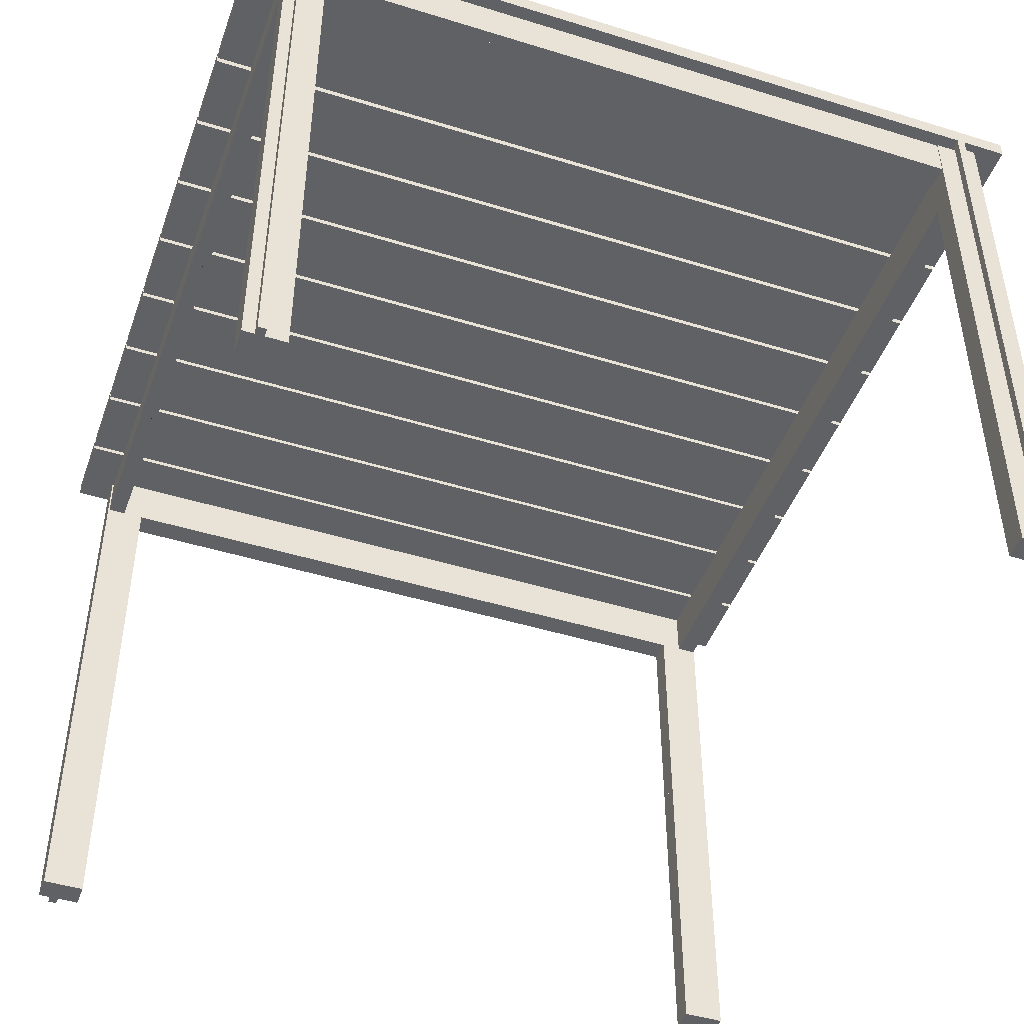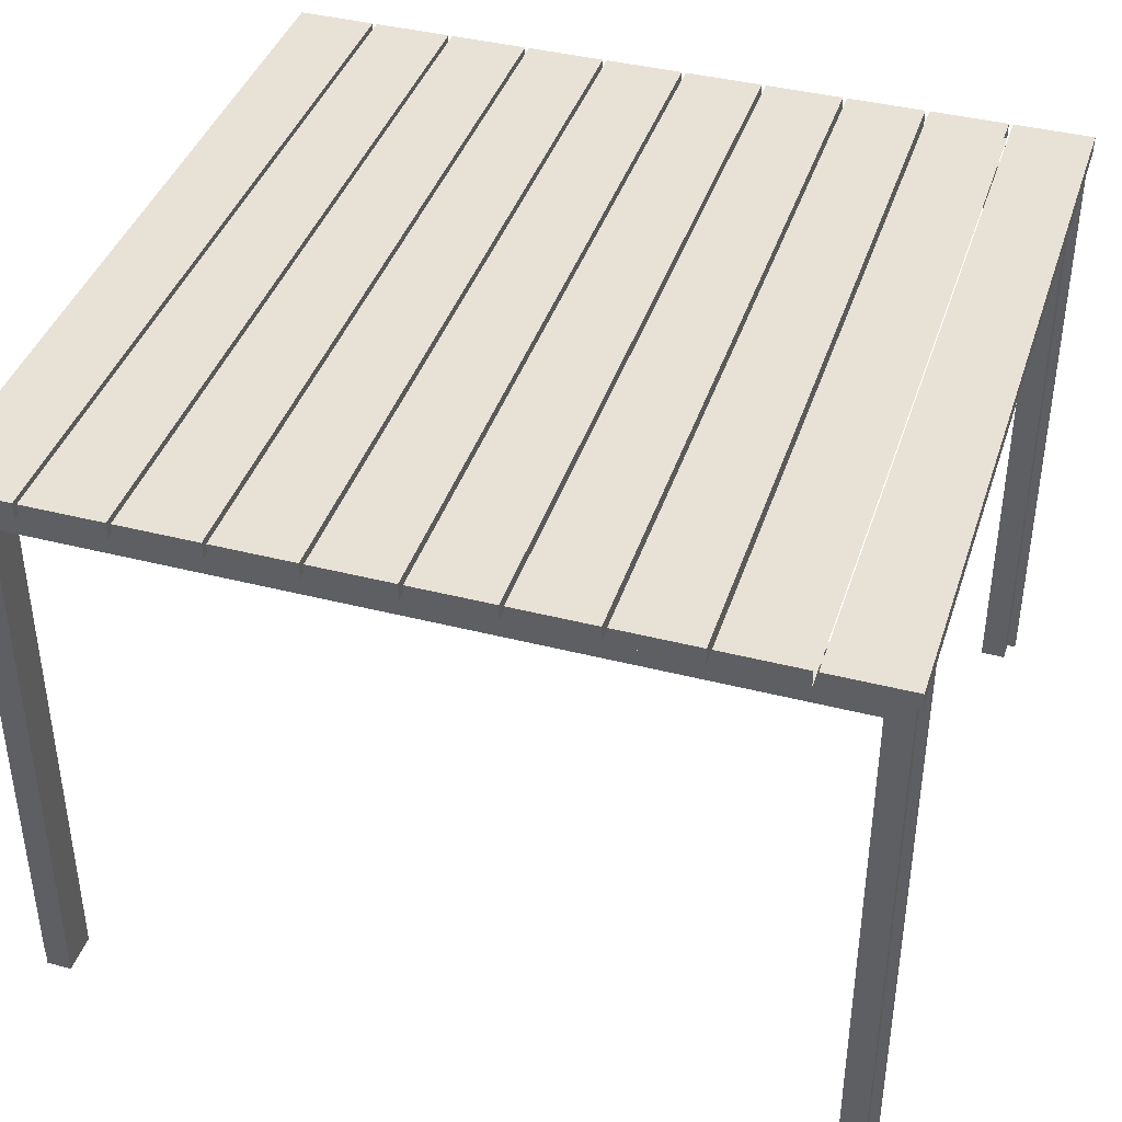
<metadata>
{"format":"obj","ext":"obj","renderer":"f3d","projection":"perspective","resolution":1024,"background":"white","views":[{"elev":-45.9,"azim":-19.5,"up":"+Y"},{"elev":40.3,"azim":-72.5,"up":"+Y"}]}
</metadata>
<code>
v 0.2685 0.1235 -0.3195
v 0.2622 -0.3325 -0.3195
v 0.2685 -0.3325 -0.3195
v 0.2622 0.1235 -0.3195
v 0.2685 -0.3325 -0.3133
v 0.2622 0.1235 -0.3039
v 0.2622 -0.3325 -0.3133
v 0.2685 -0.3325 -0.3039
v 0.2622 0.1235 -0.2945
v 0.2685 -0.3325 -0.2945
v 0.2622 0.1235 0.2802
v -0.2813 0.1235 -0.2945
v 0.2622 -0.3325 -0.3039
v 0.2685 0.08604 -0.2945
v 0.2622 0.1235 0.2896
v 0.2622 0.08604 -0.2945
v -0.2813 0.1235 -0.3039
v -0.2813 0.1173 -0.2945
v 0.2466 -0.3325 -0.3039
v 0.2685 0.08604 0.2802
v 0.2622 -0.3325 -0.2945
v 0.2622 0.1235 0.3052
v -0.2813 0.1235 0.2896
v 0.2622 0.1173 0.2802
v -0.2813 0.08604 -0.2945
v -0.2813 0.1235 0.3052
v -0.2656 0.08604 -0.3039
v 0.2466 0.08604 -0.3039
v 0.2685 0.1235 0.3052
v 0.2466 -0.3325 -0.2945
v 0.2622 -0.3325 0.3052
v -0.2813 0.1235 0.2802
v -0.2813 0.1173 0.2896
v 0.2622 0.08604 0.2802
v -0.2813 0.1173 0.2802
v -0.2875 0.08604 -0.2945
v -0.2813 0.1235 -0.3195
v -0.2813 -0.3325 -0.3039
v -0.2813 0.08604 0.2802
v 0.2685 -0.3325 0.3052
v 0.2466 0.08604 -0.2945
v 0.2622 -0.3325 0.2989
v 0.2622 0.1173 0.2896
v -0.2813 -0.3325 0.2896
v 0.2466 0.08604 0.2802
v -0.2875 0.1235 0.3052
v -0.2813 -0.3325 -0.3195
v -0.2656 -0.3325 -0.3039
v -0.2656 0.08604 -0.2945
v 0.2685 -0.3325 0.2989
v 0.2622 -0.3325 0.2896
v -0.2813 -0.3325 0.3052
v -0.2656 0.08604 0.2896
v -0.2813 -0.3325 0.2989
v -0.2875 0.08604 0.2802
v -0.2875 0.1235 -0.3195
v -0.2656 -0.3325 -0.2945
v -0.2875 -0.3325 -0.2945
v 0.2685 -0.3325 0.2896
v 0.2466 -0.3325 0.2802
v 0.2466 0.08604 0.2896
v 0.2466 -0.3325 0.2896
v -0.2875 -0.3325 0.2896
v -0.2656 -0.3325 0.2896
v -0.2875 -0.3325 0.3052
v -0.2875 -0.3325 -0.3195
v 0.2685 -0.3325 0.2802
v -0.2875 -0.3325 0.2989
v -0.2656 0.08604 0.2802
v -0.2656 -0.3325 0.2802
v -0.2875 -0.3325 0.2802
v 0.2772 0.1179 -0.2945
v 0.2685 0.1179 -0.3133
v 0.2685 0.1179 -0.2945
v 0.2778 0.1179 -0.3133
v 0.2685 0.08604 -0.2945
v 0.2772 0.1179 0.2802
v 0.2778 0.1179 -0.2945
v 0.2778 -0.3325 -0.3133
v 0.2685 -0.3325 -0.2945
v 0.2685 0.08604 0.2802
v 0.2772 0.08604 -0.2945
v 0.2685 0.1179 0.2802
v 0.2685 -0.3325 -0.3133
v 0.2778 0.1179 0.3021
v 0.2772 0.08604 0.2802
v 0.2778 -0.3325 -0.2945
v 0.2685 -0.3325 0.2802
v 0.2685 0.1179 0.3021
v 0.2778 0.1179 0.2802
v 0.2778 -0.3325 0.2802
v 0.2685 -0.3325 0.3021
v 0.2778 -0.3325 0.3021
v 0.3028 0.136 -0.2568
v -0.3219 0.136 -0.1973
v -0.3219 0.136 -0.2568
v 0.3028 0.136 -0.1973
v -0.3219 0.1235 -0.2568
v 0.3028 0.1235 -0.1973
v -0.3219 0.1235 -0.1973
v 0.3028 0.1235 -0.2568
v 0.3028 0.136 -0.005206
v 0.3028 0.1235 0.05336
v 0.3028 0.136 0.05336
v 0.3028 0.1235 -0.005206
v -0.3219 0.136 0.05336
v 0.3028 0.136 -0.00618
v 0.3028 0.1235 -0.00618
v -0.3219 0.1235 0.05336
v -0.3219 0.1235 -0.00618
v -0.3219 0.136 -0.00618
v 0.3028 0.136 -0.1315
v 0.3028 0.1235 -0.07197
v 0.3028 0.136 -0.07197
v 0.3028 0.1235 -0.1315
v -0.3219 0.136 -0.07197
v -0.3219 0.1235 -0.1315
v -0.3219 0.1235 -0.07197
v -0.3219 0.136 -0.1315
v 0.3028 0.1235 -0.26
v -0.3219 0.1235 -0.3195
v -0.3219 0.1235 -0.26
v 0.3028 0.1235 -0.3195
v -0.3219 0.136 -0.26
v 0.3028 0.136 -0.3195
v -0.3219 0.136 -0.3195
v 0.3028 0.136 -0.26
v 0.3028 0.136 -0.1942
v 0.3028 0.1235 -0.1346
v 0.3028 0.136 -0.1346
v 0.3028 0.1235 -0.1942
v -0.3219 0.136 -0.1346
v -0.3219 0.1235 -0.1942
v -0.3219 0.1235 -0.1346
v -0.3219 0.136 -0.1942
v 0.3028 0.136 -0.06884
v -0.3219 0.136 -0.009304
v -0.3219 0.136 -0.06884
v 0.3028 0.136 -0.009304
v -0.3219 0.1235 -0.06884
v 0.3028 0.136 -0.06787
v 0.3028 0.1235 -0.009304
v -0.3219 0.1235 -0.009304
v 0.3028 0.1235 -0.06884
v 0.3028 0.1235 -0.06787
v -0.3219 0.1235 0.05648
v -0.3219 0.136 0.116
v -0.3219 0.1235 0.116
v -0.3219 0.136 0.05648
v 0.3028 0.1235 0.116
v 0.3028 0.136 0.05648
v 0.3028 0.136 0.116
v 0.3028 0.1235 0.05648
v 0.3028 0.136 0.05746
v 0.3028 0.1235 0.05746
v 0.3028 0.1235 0.1787
v -0.3219 0.1235 0.1192
v -0.3219 0.1235 0.1787
v 0.3028 0.1235 0.1192
v -0.3219 0.136 0.1787
v 0.3028 0.1235 0.1201
v 0.3028 0.136 0.1192
v -0.3219 0.136 0.1192
v 0.3028 0.136 0.1787
v 0.3028 0.136 0.1201
v 0.3028 0.136 0.1818
v -0.3219 0.136 0.2414
v -0.3219 0.136 0.1818
v 0.3028 0.136 0.2414
v -0.3219 0.1235 0.1818
v 0.3028 0.1235 0.2414
v -0.3219 0.1235 0.2414
v 0.3028 0.1235 0.1818
v 0.3028 0.1235 0.3052
v -0.3219 0.1235 0.2444
v -0.3219 0.1235 0.3052
v 0.3028 0.1235 0.2444
v -0.3219 0.136 0.3052
v 0.3028 0.136 0.2444
v -0.3219 0.136 0.2444
v 0.3028 0.136 0.3052
v -0.2656 0.1179 0.2896
v -0.2656 0.08604 0.2896
v 0.2466 0.1179 0.2896
v -0.2656 0.08604 0.2983
v -0.2656 0.1179 0.2983
v -0.2813 0.1179 0.2896
v 0.2466 0.1179 0.2983
v 0.2622 0.1179 0.2896
v 0.2466 0.08604 0.2983
v -0.2656 -0.3325 0.2896
v -0.2656 0.1179 0.2989
v 0.2622 0.1179 0.2989
v 0.2622 -0.3325 0.2896
v -0.2656 -0.3325 0.2989
v -0.2813 -0.3325 0.2896
v -0.2813 0.1179 0.2989
v 0.2466 0.1179 0.2989
v 0.2466 -0.3325 0.2989
v -0.2813 -0.3325 0.2989
v 0.2622 -0.3325 0.2989
v -0.2875 -0.3325 0.2802
v -0.2962 -0.3325 0.2989
v -0.2962 -0.3325 0.2802
v -0.2875 -0.3325 0.2989
v -0.2962 0.1179 0.2802
v -0.2875 0.1179 0.2802
v -0.2875 0.1179 0.2989
v -0.2962 0.1179 0.2989
v -0.295 0.08604 0.2802
v -0.2875 0.08604 0.2802
v -0.295 0.1179 0.2802
v -0.2875 0.08604 -0.2945
v -0.295 0.1179 -0.2945
v -0.2875 0.1179 -0.2945
v -0.295 0.08604 -0.2945
v -0.2875 -0.3325 -0.3133
v -0.2962 0.1179 -0.2945
v -0.2962 -0.3325 -0.2945
v -0.2875 0.1179 -0.3133
v -0.2875 -0.3325 -0.2945
v -0.2962 0.1179 -0.3133
v -0.2962 -0.3325 -0.3133
v 0.2466 0.1179 -0.3133
v 0.2622 -0.3325 -0.3133
v 0.2466 -0.3325 -0.3133
v 0.2622 0.1179 -0.3133
v 0.2466 0.08604 -0.3126
v 0.2622 0.1179 -0.3039
v 0.2622 -0.3325 -0.3039
v 0.2466 0.1179 -0.3126
v -0.2656 0.08604 -0.3126
v 0.2466 0.1179 -0.3039
v -0.2656 0.1179 -0.3126
v -0.2656 0.1179 -0.3039
v -0.2656 0.08604 -0.3039
v -0.2656 -0.3325 -0.3133
v -0.2656 0.1179 -0.3133
v -0.2813 0.1179 -0.3039
v -0.2656 -0.3325 -0.3039
v -0.2813 0.1179 -0.3133
v -0.2813 -0.3325 -0.3039
v -0.2813 -0.3325 -0.3133
g mesh1_mesh1-geometry
f 1 2 3
f 2 1 4
f 3 2 1
f 4 1 2
f 2 5 3
f 3 5 2
f 5 1 3
f 3 1 5
f 1 6 4
f 4 6 1
f 4 7 2
f 2 7 4
f 5 2 7
f 7 2 5
f 8 1 5
f 5 1 8
f 6 1 9
f 9 1 6
f 6 7 4
f 4 7 6
f 7 8 5
f 5 8 7
f 10 1 8
f 8 1 10
f 9 1 11
f 11 1 9
f 12 6 9
f 9 6 12
f 7 6 13
f 13 6 7
f 8 7 13
f 13 7 8
f 14 1 10
f 10 1 14
f 13 10 8
f 8 10 13
f 11 1 15
f 15 1 11
f 11 16 9
f 9 16 11
f 6 12 17
f 17 12 6
f 18 9 12
f 12 9 18
f 6 19 13
f 13 19 6
f 20 1 14
f 14 1 20
f 14 21 10
f 10 21 14
f 10 13 21
f 21 13 10
f 15 1 22
f 22 1 15
f 23 11 15
f 15 11 23
f 24 16 11
f 11 16 24
f 9 25 16
f 16 25 9
f 26 17 12
f 12 17 26
f 17 27 6
f 6 27 17
f 25 9 18
f 18 9 25
f 25 12 18
f 18 12 25
f 19 6 28
f 28 6 19
f 19 21 13
f 13 21 19
f 20 29 1
f 1 29 20
f 16 20 14
f 14 20 16
f 21 14 30
f 30 14 21
f 22 1 29
f 29 1 22
f 15 31 22
f 22 31 15
f 11 23 32
f 32 23 11
f 33 15 23
f 23 15 33
f 16 24 34
f 34 24 16
f 35 24 11
f 11 24 35
f 36 16 25
f 25 16 36
f 26 37 17
f 17 37 26
f 26 12 32
f 32 12 26
f 38 27 17
f 17 27 38
f 28 6 27
f 27 6 28
f 39 12 25
f 25 12 39
f 30 28 19
f 19 28 30
f 21 19 30
f 30 19 21
f 29 20 40
f 40 20 29
f 20 16 34
f 34 16 20
f 36 14 16
f 16 14 36
f 30 14 41
f 41 14 30
f 31 29 22
f 22 29 31
f 31 15 42
f 42 15 31
f 26 32 23
f 23 32 26
f 35 11 32
f 32 11 35
f 33 43 15
f 15 43 33
f 44 23 33
f 33 23 44
f 45 34 24
f 24 34 45
f 39 24 35
f 35 24 39
f 36 39 25
f 25 39 36
f 46 37 26
f 26 37 46
f 17 47 37
f 37 47 17
f 12 35 32
f 32 35 12
f 27 38 48
f 48 38 27
f 47 17 38
f 38 17 47
f 28 49 27
f 27 49 28
f 35 12 39
f 39 12 35
f 28 30 41
f 41 30 28
f 40 20 50
f 50 20 40
f 29 31 40
f 40 31 29
f 45 20 34
f 34 20 45
f 36 49 14
f 14 49 36
f 41 14 49
f 49 14 41
f 42 15 51
f 51 15 42
f 50 31 42
f 42 31 50
f 23 52 26
f 26 52 23
f 33 53 43
f 43 53 33
f 51 15 43
f 43 15 51
f 54 23 44
f 44 23 54
f 44 53 33
f 33 53 44
f 45 24 39
f 39 24 45
f 39 36 55
f 55 36 39
f 37 46 56
f 56 46 37
f 52 46 26
f 26 46 52
f 47 56 37
f 37 56 47
f 57 38 48
f 48 38 57
f 49 48 27
f 27 48 49
f 58 47 38
f 38 47 58
f 49 28 41
f 41 28 49
f 50 20 59
f 59 20 50
f 31 50 40
f 40 50 31
f 60 20 45
f 45 20 60
f 58 49 36
f 36 49 58
f 59 42 51
f 51 42 59
f 42 59 50
f 50 59 42
f 52 23 54
f 54 23 52
f 61 43 53
f 53 43 61
f 43 62 51
f 51 62 43
f 63 54 44
f 44 54 63
f 53 44 64
f 64 44 53
f 55 45 39
f 39 45 55
f 56 55 36
f 36 55 56
f 46 55 56
f 56 55 46
f 46 52 65
f 65 52 46
f 56 47 66
f 66 47 56
f 58 38 57
f 57 38 58
f 48 49 57
f 57 49 48
f 47 58 66
f 66 58 47
f 67 59 20
f 20 59 67
f 20 60 67
f 67 60 20
f 62 45 60
f 60 45 62
f 49 58 57
f 57 58 49
f 66 36 58
f 58 36 66
f 51 67 59
f 59 67 51
f 68 52 54
f 54 52 68
f 62 43 61
f 61 43 62
f 61 69 53
f 53 69 61
f 62 67 51
f 51 67 62
f 54 63 68
f 68 63 54
f 70 63 44
f 44 63 70
f 70 44 64
f 64 44 70
f 69 64 53
f 53 64 69
f 55 69 45
f 45 69 55
f 56 36 66
f 66 36 56
f 46 68 55
f 55 68 46
f 52 68 65
f 65 68 52
f 68 46 65
f 65 46 68
f 67 62 60
f 60 62 67
f 45 62 61
f 61 62 45
f 69 61 45
f 45 61 69
f 55 68 63
f 63 68 55
f 63 70 71
f 71 70 63
f 64 69 70
f 70 69 64
f 71 69 55
f 55 69 71
f 55 63 71
f 71 63 55
f 69 71 70
f 70 71 69
g mesh2_mesh2-geometry
f 72 73 74
f 73 72 75
f 74 73 72
f 75 72 73
f 73 76 74
f 74 76 73
f 76 72 74
f 74 72 76
f 74 77 72
f 72 77 74
f 75 72 78
f 78 72 75
f 79 73 75
f 75 73 79
f 76 73 80
f 80 73 76
f 81 74 76
f 76 74 81
f 72 76 82
f 82 76 72
f 77 74 83
f 83 74 77
f 77 82 72
f 72 82 77
f 82 78 72
f 72 78 82
f 78 79 75
f 75 79 78
f 73 79 84
f 84 79 73
f 80 73 84
f 84 73 80
f 76 80 82
f 82 80 76
f 74 81 83
f 83 81 74
f 82 81 76
f 76 81 82
f 83 85 77
f 77 85 83
f 86 83 77
f 77 83 86
f 82 77 86
f 86 77 82
f 82 87 78
f 78 87 82
f 79 78 87
f 87 78 79
f 79 80 84
f 84 80 79
f 87 82 80
f 80 82 87
f 83 86 81
f 81 86 83
f 88 83 81
f 81 83 88
f 81 82 86
f 86 82 81
f 85 83 89
f 89 83 85
f 77 85 90
f 90 85 77
f 90 86 77
f 77 86 90
f 80 79 87
f 87 79 80
f 91 81 86
f 86 81 91
f 92 83 88
f 88 83 92
f 81 91 88
f 88 91 81
f 83 92 89
f 89 92 83
f 92 85 89
f 89 85 92
f 85 91 90
f 90 91 85
f 91 86 90
f 90 86 91
f 91 92 88
f 88 92 91
f 85 92 93
f 93 92 85
f 91 85 93
f 93 85 91
f 92 91 93
f 93 91 92
g mesh3_mesh3-geometry
f 94 95 96
f 95 94 97
f 96 95 94
f 97 94 95
f 95 98 96
f 96 98 95
f 98 94 96
f 96 94 98
f 94 99 97
f 97 99 94
f 99 95 97
f 97 95 99
f 98 95 100
f 100 95 98
f 94 98 101
f 101 98 94
f 99 94 101
f 101 94 99
f 95 99 100
f 100 99 95
f 99 98 100
f 100 98 99
f 98 99 101
f 101 99 98
g mesh4_mesh4-geometry
f 102 103 104
f 103 102 105
f 104 103 102
f 105 102 103
f 103 106 104
f 104 106 103
f 104 107 102
f 102 107 104
f 105 102 107
f 107 102 105
f 108 103 105
f 105 103 108
f 106 103 109
f 109 103 106
f 106 107 104
f 104 107 106
f 105 107 108
f 108 107 105
f 110 103 108
f 108 103 110
f 103 110 109
f 109 110 103
f 110 106 109
f 109 106 110
f 107 106 111
f 111 106 107
f 107 110 108
f 108 110 107
f 106 110 111
f 111 110 106
f 110 107 111
f 111 107 110
g mesh5_mesh5-geometry
f 112 113 114
f 113 112 115
f 114 113 112
f 115 112 113
f 113 116 114
f 114 116 113
f 116 112 114
f 114 112 116
f 112 117 115
f 115 117 112
f 117 113 115
f 115 113 117
f 116 113 118
f 118 113 116
f 112 116 119
f 119 116 112
f 117 112 119
f 119 112 117
f 113 117 118
f 118 117 113
f 117 116 118
f 118 116 117
f 116 117 119
f 119 117 116
g mesh6_mesh6-geometry
f 120 121 122
f 121 120 123
f 122 121 120
f 123 120 121
f 121 124 122
f 122 124 121
f 124 120 122
f 122 120 124
f 120 125 123
f 123 125 120
f 125 121 123
f 123 121 125
f 124 121 126
f 126 121 124
f 120 124 127
f 127 124 120
f 125 120 127
f 127 120 125
f 121 125 126
f 126 125 121
f 125 124 126
f 126 124 125
f 124 125 127
f 127 125 124
g mesh7_mesh7-geometry
f 128 129 130
f 129 128 131
f 130 129 128
f 131 128 129
f 129 132 130
f 130 132 129
f 132 128 130
f 130 128 132
f 128 133 131
f 131 133 128
f 133 129 131
f 131 129 133
f 132 129 134
f 134 129 132
f 128 132 135
f 135 132 128
f 133 128 135
f 135 128 133
f 129 133 134
f 134 133 129
f 133 132 134
f 134 132 133
f 132 133 135
f 135 133 132
g mesh8_mesh8-geometry
f 136 137 138
f 137 136 139
f 138 137 136
f 139 136 137
f 137 140 138
f 138 140 137
f 140 136 138
f 138 136 140
f 139 136 141
f 141 136 139
f 142 137 139
f 139 137 142
f 140 137 143
f 143 137 140
f 136 140 144
f 144 140 136
f 145 141 136
f 136 141 145
f 141 142 139
f 139 142 141
f 137 142 143
f 143 142 137
f 142 140 143
f 143 140 142
f 140 142 144
f 144 142 140
f 145 136 144
f 144 136 145
f 142 141 145
f 145 141 142
f 144 142 145
f 145 142 144
g mesh9_mesh9-geometry
f 146 147 148
f 147 146 149
f 148 147 146
f 149 146 147
f 147 150 148
f 148 150 147
f 150 146 148
f 148 146 150
f 146 151 149
f 149 151 146
f 151 147 149
f 149 147 151
f 150 147 152
f 152 147 150
f 146 150 153
f 153 150 146
f 151 146 153
f 153 146 151
f 147 151 152
f 152 151 147
f 154 150 152
f 152 150 154
f 153 150 155
f 155 150 153
f 155 151 153
f 153 151 155
f 152 151 154
f 154 151 152
f 150 154 155
f 155 154 150
f 155 154 151
f 151 154 155
g mesh10_mesh10-geometry
f 156 157 158
f 157 156 159
f 158 157 156
f 159 156 157
f 157 160 158
f 158 160 157
f 160 156 158
f 158 156 160
f 159 156 161
f 161 156 159
f 162 157 159
f 159 157 162
f 160 157 163
f 163 157 160
f 156 160 164
f 164 160 156
f 156 165 161
f 161 165 156
f 161 162 159
f 159 162 161
f 157 162 163
f 163 162 157
f 162 160 163
f 163 160 162
f 160 162 164
f 164 162 160
f 165 156 164
f 164 156 165
f 161 165 162
f 162 165 161
f 164 162 165
f 165 162 164
g mesh11_mesh11-geometry
f 166 167 168
f 167 166 169
f 168 167 166
f 169 166 167
f 167 170 168
f 168 170 167
f 166 171 169
f 169 171 166
f 170 167 172
f 172 167 170
f 171 166 173
f 173 166 171
f 171 170 172
f 172 170 171
f 170 171 173
f 173 171 170
g mesh12_mesh12-geometry
f 174 175 176
f 175 174 177
f 176 175 174
f 177 174 175
f 175 178 176
f 176 178 175
f 178 174 176
f 176 174 178
f 174 179 177
f 177 179 174
f 179 175 177
f 177 175 179
f 178 175 180
f 180 175 178
f 174 178 181
f 181 178 174
f 179 174 181
f 181 174 179
f 175 179 180
f 180 179 175
f 179 178 180
f 180 178 179
f 178 179 181
f 181 179 178
g mesh13_mesh13-geometry
f 182 61 183
f 61 182 184
f 183 61 182
f 184 182 61
f 61 185 183
f 183 185 61
f 186 183 182
f 182 183 186
f 183 187 182
f 182 187 183
f 182 188 184
f 184 188 182
f 189 61 184
f 184 61 189
f 190 184 61
f 61 184 190
f 185 61 190
f 190 61 185
f 185 191 183
f 183 191 185
f 183 186 185
f 185 186 183
f 182 192 186
f 186 192 182
f 188 182 186
f 186 182 188
f 191 187 183
f 183 187 191
f 187 192 182
f 182 192 187
f 188 193 184
f 184 193 188
f 184 190 188
f 188 190 184
f 194 61 189
f 189 61 194
f 184 193 189
f 189 193 184
f 62 190 61
f 61 190 62
f 188 185 190
f 190 185 188
f 185 195 191
f 191 195 185
f 186 192 185
f 185 192 186
f 185 188 186
f 186 188 185
f 187 191 196
f 196 191 187
f 192 187 197
f 197 187 192
f 193 188 198
f 198 188 193
f 199 188 190
f 190 188 199
f 61 194 62
f 62 194 61
f 193 194 189
f 189 194 193
f 199 190 62
f 62 190 199
f 195 185 192
f 192 185 195
f 200 191 195
f 195 191 200
f 191 200 196
f 196 200 191
f 200 187 196
f 196 187 200
f 187 200 197
f 197 200 187
f 200 192 197
f 197 192 200
f 188 199 198
f 198 199 188
f 199 193 198
f 198 193 199
f 194 199 62
f 62 199 194
f 194 193 201
f 201 193 194
f 192 200 195
f 195 200 192
f 193 199 201
f 201 199 193
f 199 194 201
f 201 194 199
g mesh14_mesh14-geometry
f 202 203 204
f 203 202 205
f 204 203 202
f 205 202 203
f 203 206 204
f 204 206 203
f 206 202 204
f 204 202 206
f 205 207 202
f 202 207 205
f 208 203 205
f 205 203 208
f 206 203 209
f 209 203 206
f 202 206 210
f 210 206 202
f 207 205 208
f 208 205 207
f 202 207 211
f 211 207 202
f 203 208 209
f 209 208 203
f 208 206 209
f 209 206 208
f 210 206 212
f 212 206 210
f 211 202 210
f 210 202 211
f 212 208 207
f 207 208 212
f 211 212 207
f 207 212 211
f 213 207 211
f 211 207 213
f 206 208 212
f 212 208 206
f 214 210 212
f 212 210 214
f 212 211 210
f 210 211 212
f 210 213 211
f 211 213 210
f 207 214 212
f 212 214 207
f 207 213 215
f 215 213 207
f 210 214 216
f 216 214 210
f 213 210 216
f 216 210 213
f 214 207 215
f 215 207 214
f 215 216 213
f 213 216 215
f 213 217 215
f 215 217 213
f 216 215 214
f 214 215 216
f 218 216 214
f 214 216 218
f 219 213 216
f 216 213 219
f 220 214 215
f 215 214 220
f 217 213 221
f 221 213 217
f 215 217 220
f 220 217 215
f 219 216 218
f 218 216 219
f 214 222 218
f 218 222 214
f 213 219 221
f 221 219 213
f 222 214 220
f 220 214 222
f 219 217 221
f 221 217 219
f 217 222 220
f 220 222 217
f 222 219 218
f 218 219 222
f 217 219 223
f 223 219 217
f 222 217 223
f 223 217 222
f 219 222 223
f 223 222 219
g mesh15_mesh15-geometry
f 224 225 226
f 225 224 227
f 226 225 224
f 227 224 225
f 225 19 226
f 226 19 225
f 226 228 224
f 224 228 226
f 224 229 227
f 227 229 224
f 229 225 227
f 227 225 229
f 19 225 230
f 230 225 19
f 19 228 226
f 226 228 19
f 224 228 231
f 231 228 224
f 231 229 224
f 224 229 231
f 225 229 230
f 230 229 225
f 229 19 230
f 230 19 229
f 228 19 28
f 28 19 228
f 28 231 228
f 228 231 28
f 231 232 228
f 228 232 231
f 229 231 233
f 233 231 229
f 19 229 28
f 28 229 19
f 232 28 228
f 228 28 232
f 231 28 233
f 233 28 231
f 232 231 234
f 234 231 232
f 235 231 233
f 233 231 235
f 28 229 233
f 233 229 28
f 28 232 236
f 236 232 28
f 231 235 234
f 234 235 231
f 235 232 234
f 234 232 235
f 232 237 234
f 234 237 232
f 232 235 236
f 236 235 232
f 236 237 232
f 232 237 236
f 238 235 234
f 234 235 238
f 234 237 238
f 238 237 234
f 239 236 235
f 235 236 239
f 237 236 240
f 240 236 237
f 241 235 238
f 238 235 241
f 237 241 238
f 238 241 237
f 242 236 239
f 239 236 242
f 235 241 239
f 239 241 235
f 236 242 240
f 240 242 236
f 242 237 240
f 240 237 242
f 241 237 243
f 243 237 241
f 241 242 239
f 239 242 241
f 237 242 243
f 243 242 237
f 242 241 243
f 243 241 242

</code>
